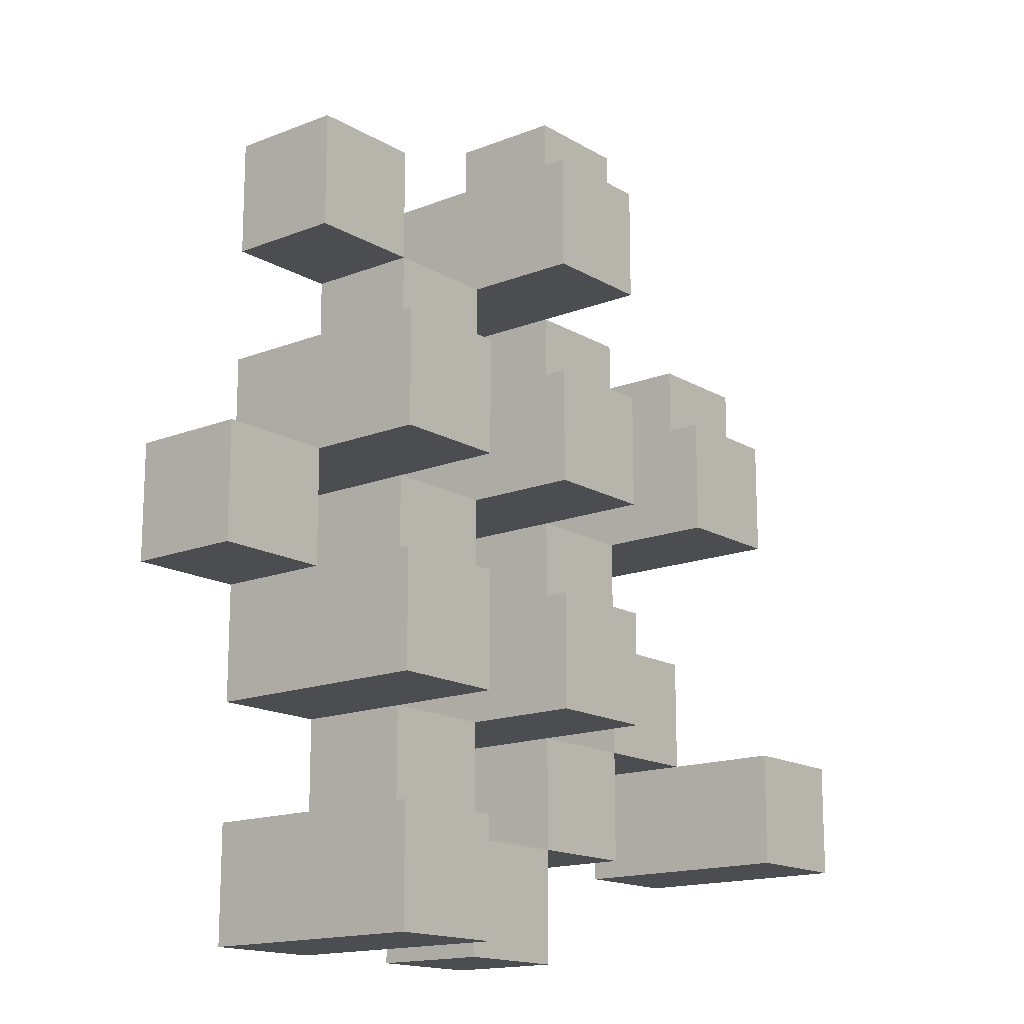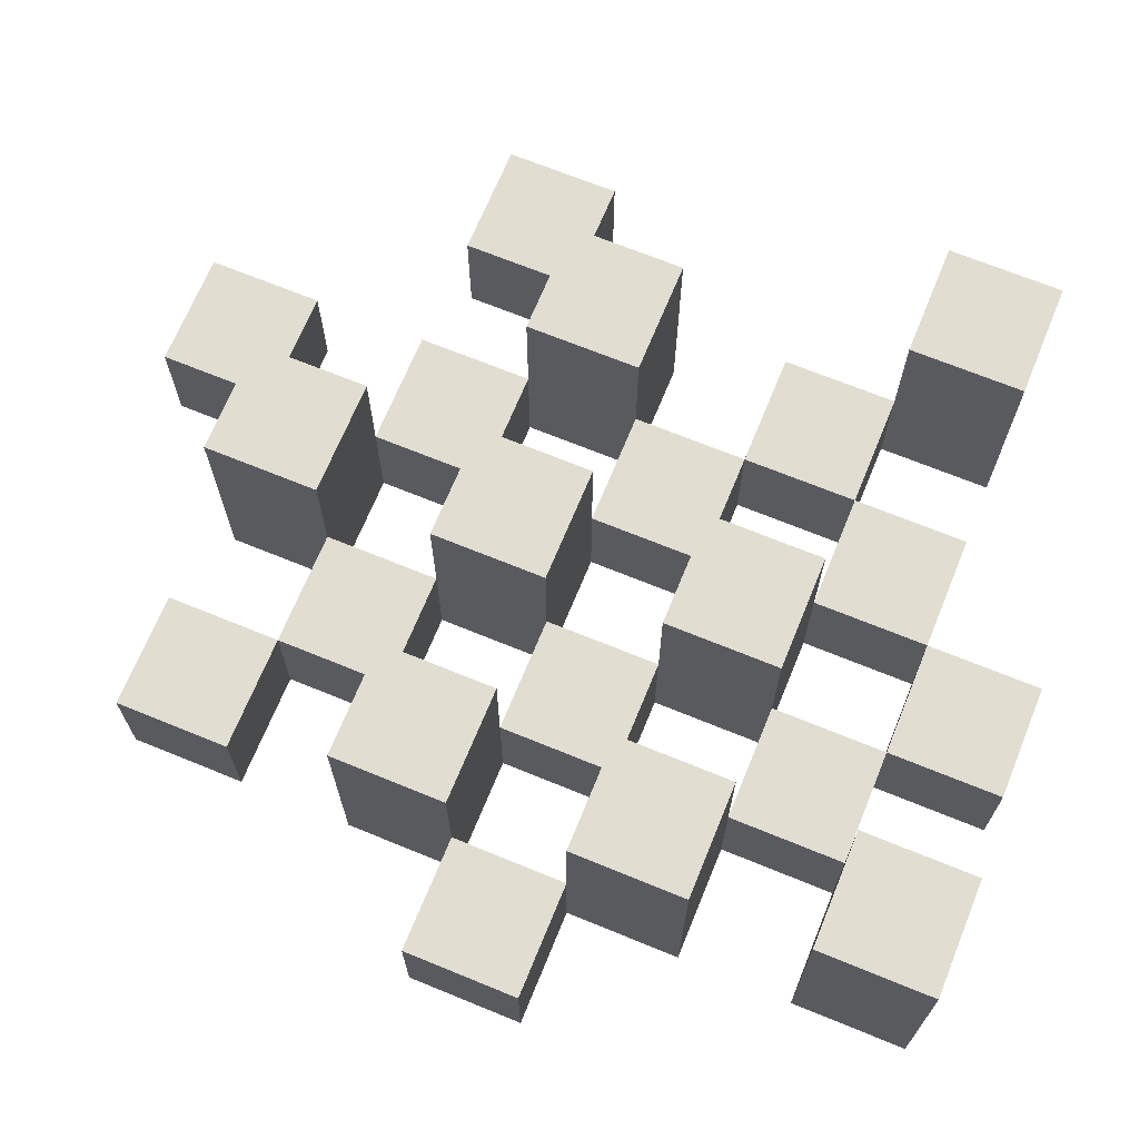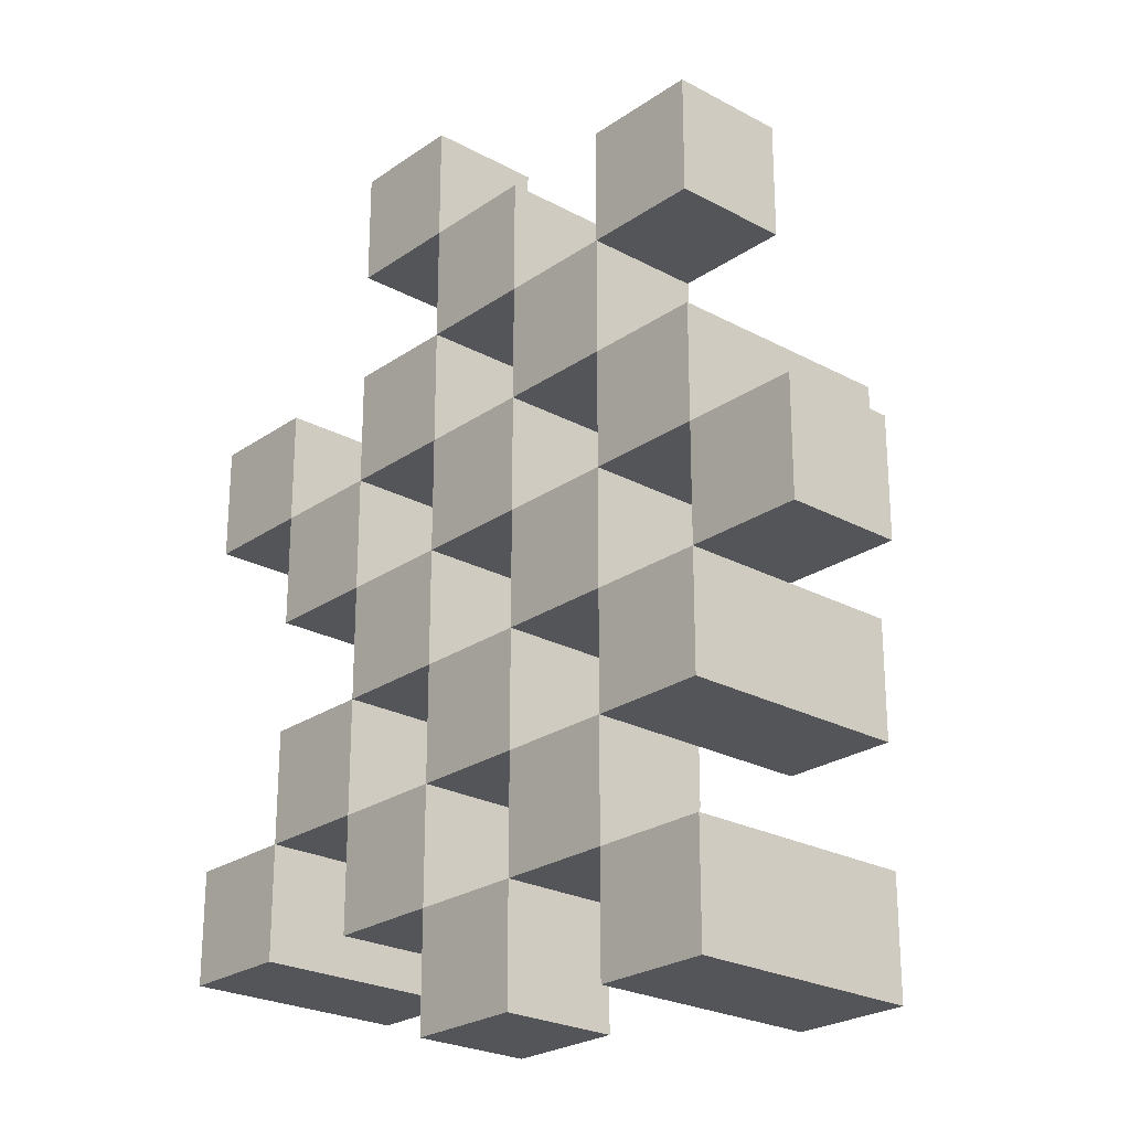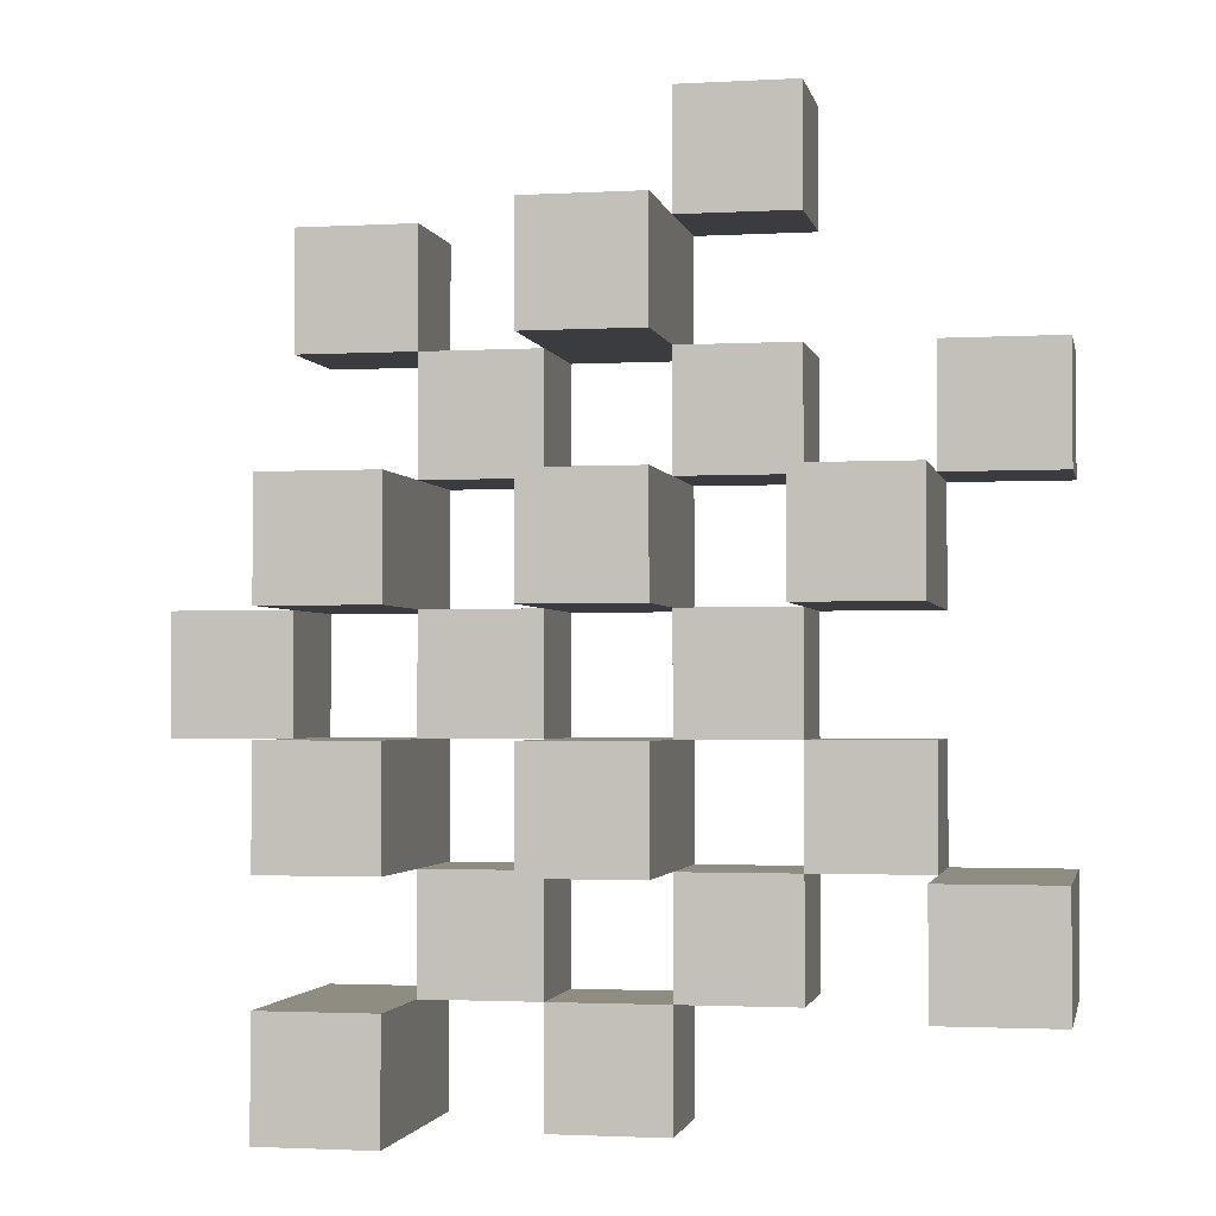
<metadata>
{"format":"obj","ext":"obj","renderer":"f3d","projection":"perspective","resolution":1024,"background":"white","views":[{"elev":-15.8,"azim":129.4,"up":"+Z"},{"elev":68.7,"azim":112.3,"up":"+Y"},{"elev":-24.5,"azim":48.4,"up":"+Z"},{"elev":-2.0,"azim":-168.8,"up":"+Z"}]}
</metadata>
<code>
o
v -5.2 0.9 20.8
v -5.1 0.9 20.8
v -5 0.9 20.8
v -4.9 0.9 20.8
v -5.2 1 20.8
v -5.1 1 20.8
v -5 1.1 20.8
v -4.9 1.1 20.8
v -5.5 0.9 20.9
v -5.4 0.9 20.9
v -5.3 0.9 20.9
v -5.2 0.9 20.9
v -5.1 0.9 20.9
v -5 0.9 20.9
v -5.3 1 20.9
v -5.2 1 20.9
v -5.1 1 20.9
v -5 1 20.9
v -5.5 1.1 20.9
v -5.4 1.1 20.9
v -5.4 0.9 21
v -5.3 0.9 21
v -5.2 0.9 21
v -5.1 0.9 21
v -5 0.9 21
v -4.9 0.9 21
v -5.4 1 21
v -5.3 1 21
v -5.2 1 21
v -5.1 1 21
v -5 1 21
v -5.2 1.1 21
v -5.1 1.1 21
v -5 1.1 21
v -4.9 1.1 21
v -5.3 0.9 21.1
v -5.2 0.9 21.1
v -5.1 0.9 21.1
v -5 0.9 21.1
v -4.9 0.9 21.1
v -4.8 0.9 21.1
v -5.3 1 21.1
v -5.2 1 21.1
v -5.1 1 21.1
v -5 1 21.1
v -4.9 1 21.1
v -4.8 1 21.1
v -5.4 0.9 21.2
v -5.3 0.9 21.2
v -5.2 0.9 21.2
v -5.1 0.9 21.2
v -5 0.9 21.2
v -4.9 0.9 21.2
v -5.3 1 21.2
v -5.2 1 21.2
v -5.1 1 21.2
v -5 1 21.2
v -4.9 1 21.2
v -5.4 1.1 21.2
v -5.3 1.1 21.2
v -5.2 1.1 21.2
v -5.1 1.1 21.2
v -5 1.1 21.2
v -4.9 1.1 21.2
v -5.5 0.9 21.3
v -5.4 0.9 21.3
v -5.3 0.9 21.3
v -5.2 0.9 21.3
v -5.1 0.9 21.3
v -5 0.9 21.3
v -5.5 1 21.3
v -5.4 1 21.3
v -5.3 1 21.3
v -5.2 1 21.3
v -5.1 1 21.3
v -5 1 21.3
v -5.2 0.9 21.4
v -5.1 0.9 21.4
v -5 0.9 21.4
v -4.9 0.9 21.4
v -5.2 1 21.4
v -5.1 1 21.4
v -5 1 21.4
v -4.9 1 21.4
v -5.2 1.1 21.4
v -5.1 1.1 21.4
v -5.3 0.9 21.5
v -5.2 0.9 21.5
v -5.3 1 21.5
v -5.2 1 21.5
v -5.2 0.9 20.9
v -5.1 0.9 20.9
v -5 0.9 20.9
v -4.9 0.9 20.9
v -5.2 1 20.9
v -5.1 1 20.9
v -5 1 20.9
v -5 1.1 20.9
v -4.9 1.1 20.9
v -5.5 0.9 21
v -5.4 0.9 21
v -5.3 0.9 21
v -5.2 0.9 21
v -5.1 0.9 21
v -5 0.9 21
v -5.4 1 21
v -5.3 1 21
v -5.2 1 21
v -5.1 1 21
v -5 1 21
v -5.5 1.1 21
v -5.4 1.1 21
v -5.4 0.9 21.1
v -5.3 0.9 21.1
v -5.2 0.9 21.1
v -5.1 0.9 21.1
v -5 0.9 21.1
v -4.9 0.9 21.1
v -5.4 1 21.1
v -5.3 1 21.1
v -5.2 1 21.1
v -5.1 1 21.1
v -5 1 21.1
v -4.9 1 21.1
v -5.2 1.1 21.1
v -5.1 1.1 21.1
v -5 1.1 21.1
v -4.9 1.1 21.1
v -5.3 0.9 21.2
v -5.2 0.9 21.2
v -5.1 0.9 21.2
v -5 0.9 21.2
v -4.9 0.9 21.2
v -4.8 0.9 21.2
v -5.3 1 21.2
v -5.2 1 21.2
v -5.1 1 21.2
v -5 1 21.2
v -4.9 1 21.2
v -4.8 1 21.2
v -5.4 0.9 21.3
v -5.3 0.9 21.3
v -5.2 0.9 21.3
v -5.1 0.9 21.3
v -5 0.9 21.3
v -4.9 0.9 21.3
v -5.4 1 21.3
v -5.3 1 21.3
v -5.2 1 21.3
v -5.1 1 21.3
v -5 1 21.3
v -5.4 1.1 21.3
v -5.3 1.1 21.3
v -5.2 1.1 21.3
v -5.1 1.1 21.3
v -5 1.1 21.3
v -4.9 1.1 21.3
v -5.5 0.9 21.4
v -5.4 0.9 21.4
v -5.3 0.9 21.4
v -5.2 0.9 21.4
v -5.1 0.9 21.4
v -5 0.9 21.4
v -5.5 1 21.4
v -5.4 1 21.4
v -5.3 1 21.4
v -5.2 1 21.4
v -5.1 1 21.4
v -5 1 21.4
v -5.2 0.9 21.5
v -5.1 0.9 21.5
v -5 0.9 21.5
v -4.9 0.9 21.5
v -5.2 1 21.5
v -5 1 21.5
v -4.9 1 21.5
v -5.2 1.1 21.5
v -5.1 1.1 21.5
v -5.3 0.9 21.6
v -5.2 0.9 21.6
v -5.3 1 21.6
v -5.2 1 21.6
v -5.5 0.9 20.9
v -5.5 1.1 20.9
v -5.5 0.9 21
v -5.5 1.1 21
v -5.5 0.9 21.3
v -5.5 1 21.3
v -5.5 0.9 21.4
v -5.5 1 21.4
v -5.4 0.9 21
v -5.4 1 21
v -5.4 0.9 21.1
v -5.4 1 21.1
v -5.4 0.9 21.2
v -5.4 1.1 21.2
v -5.4 0.9 21.3
v -5.4 1 21.3
v -5.4 1.1 21.3
v -5.3 0.9 20.9
v -5.3 1 20.9
v -5.3 0.9 21
v -5.3 1 21
v -5.3 0.9 21.1
v -5.3 1 21.1
v -5.3 0.9 21.2
v -5.3 1 21.2
v -5.3 0.9 21.3
v -5.3 1 21.3
v -5.3 0.9 21.4
v -5.3 1 21.4
v -5.3 0.9 21.5
v -5.3 1 21.5
v -5.3 0.9 21.6
v -5.3 1 21.6
v -5.2 0.9 20.8
v -5.2 1 20.8
v -5.2 0.9 20.9
v -5.2 1 20.9
v -5.2 0.9 21
v -5.2 1 21
v -5.2 1.1 21
v -5.2 0.9 21.1
v -5.2 1 21.1
v -5.2 1.1 21.1
v -5.2 0.9 21.2
v -5.2 1 21.2
v -5.2 1.1 21.2
v -5.2 0.9 21.3
v -5.2 1 21.3
v -5.2 1.1 21.3
v -5.2 0.9 21.4
v -5.2 1 21.4
v -5.2 1.1 21.4
v -5.2 0.9 21.5
v -5.2 1 21.5
v -5.2 1.1 21.5
v -5.1 0.9 20.9
v -5.1 1 20.9
v -5.1 0.9 21
v -5.1 1 21
v -5.1 0.9 21.1
v -5.1 1 21.1
v -5.1 0.9 21.2
v -5.1 1 21.2
v -5.1 0.9 21.3
v -5.1 1 21.3
v -5.1 0.9 21.4
v -5.1 1 21.4
v -5 0.9 20.8
v -5 1.1 20.8
v -5 0.9 20.9
v -5 1 20.9
v -5 1.1 20.9
v -5 0.9 21
v -5 1 21
v -5 1.1 21
v -5 0.9 21.1
v -5 1 21.1
v -5 1.1 21.1
v -5 0.9 21.2
v -5 1 21.2
v -5 1.1 21.2
v -5 0.9 21.3
v -5 1 21.3
v -5 1.1 21.3
v -5 0.9 21.4
v -5 1 21.4
v -5 0.9 21.5
v -5 1 21.5
v -4.9 0.9 21.1
v -4.9 1 21.1
v -4.9 0.9 21.2
v -4.9 1 21.2
v -5.4 0.9 20.9
v -5.4 1.1 20.9
v -5.4 0.9 21
v -5.4 1 21
v -5.4 1.1 21
v -5.4 0.9 21.3
v -5.4 1 21.3
v -5.4 0.9 21.4
v -5.4 1 21.4
v -5.3 0.9 21
v -5.3 1 21
v -5.3 0.9 21.1
v -5.3 1 21.1
v -5.3 0.9 21.2
v -5.3 1 21.2
v -5.3 1.1 21.2
v -5.3 0.9 21.3
v -5.3 1 21.3
v -5.3 1.1 21.3
v -5.2 0.9 20.9
v -5.2 1 20.9
v -5.2 0.9 21
v -5.2 1 21
v -5.2 0.9 21.1
v -5.2 1 21.1
v -5.2 0.9 21.2
v -5.2 1 21.2
v -5.2 0.9 21.3
v -5.2 1 21.3
v -5.2 0.9 21.4
v -5.2 1 21.4
v -5.2 0.9 21.5
v -5.2 1 21.5
v -5.2 0.9 21.6
v -5.2 1 21.6
v -5.1 0.9 20.8
v -5.1 1 20.8
v -5.1 0.9 20.9
v -5.1 1 20.9
v -5.1 0.9 21
v -5.1 1 21
v -5.1 1.1 21
v -5.1 0.9 21.1
v -5.1 1 21.1
v -5.1 1.1 21.1
v -5.1 0.9 21.2
v -5.1 1 21.2
v -5.1 1.1 21.2
v -5.1 0.9 21.3
v -5.1 1 21.3
v -5.1 1.1 21.3
v -5.1 0.9 21.4
v -5.1 1 21.4
v -5.1 1.1 21.4
v -5.1 0.9 21.5
v -5.1 1.1 21.5
v -5 0.9 20.9
v -5 1 20.9
v -5 0.9 21
v -5 1 21
v -5 0.9 21.1
v -5 1 21.1
v -5 0.9 21.2
v -5 1 21.2
v -5 0.9 21.3
v -5 1 21.3
v -5 0.9 21.4
v -5 1 21.4
v -4.9 0.9 20.8
v -4.9 1.1 20.8
v -4.9 0.9 20.9
v -4.9 1.1 20.9
v -4.9 0.9 21
v -4.9 1.1 21
v -4.9 0.9 21.1
v -4.9 1 21.1
v -4.9 1.1 21.1
v -4.9 0.9 21.2
v -4.9 1 21.2
v -4.9 1.1 21.2
v -4.9 0.9 21.3
v -4.9 1.1 21.3
v -4.9 0.9 21.4
v -4.9 1 21.4
v -4.9 0.9 21.5
v -4.9 1 21.5
v -4.8 0.9 21.1
v -4.8 1 21.1
v -4.8 0.9 21.2
v -4.8 1 21.2
v -5.5 0.9 20.9
v -5.5 0.9 21
v -5.5 0.9 21.3
v -5.5 0.9 21.4
v -5.4 0.9 20.9
v -5.4 0.9 21
v -5.4 0.9 21.1
v -5.4 0.9 21.2
v -5.4 0.9 21.3
v -5.4 0.9 21.4
v -5.3 0.9 20.9
v -5.3 0.9 21
v -5.3 0.9 21.1
v -5.3 0.9 21.2
v -5.3 0.9 21.3
v -5.3 0.9 21.4
v -5.3 0.9 21.5
v -5.3 0.9 21.6
v -5.2 0.9 20.8
v -5.2 0.9 20.9
v -5.2 0.9 21
v -5.2 0.9 21.1
v -5.2 0.9 21.2
v -5.2 0.9 21.3
v -5.2 0.9 21.4
v -5.2 0.9 21.5
v -5.2 0.9 21.6
v -5.1 0.9 20.8
v -5.1 0.9 20.9
v -5.1 0.9 21
v -5.1 0.9 21.1
v -5.1 0.9 21.2
v -5.1 0.9 21.3
v -5.1 0.9 21.4
v -5.1 0.9 21.5
v -5 0.9 20.8
v -5 0.9 20.9
v -5 0.9 21
v -5 0.9 21.1
v -5 0.9 21.2
v -5 0.9 21.3
v -5 0.9 21.4
v -5 0.9 21.5
v -4.9 0.9 20.8
v -4.9 0.9 20.9
v -4.9 0.9 21
v -4.9 0.9 21.1
v -4.9 0.9 21.2
v -4.9 0.9 21.3
v -4.9 0.9 21.4
v -4.9 0.9 21.5
v -4.8 0.9 21.1
v -4.8 0.9 21.2
v -5.5 1 21.3
v -5.5 1 21.4
v -5.4 1 21
v -5.4 1 21.1
v -5.4 1 21.3
v -5.4 1 21.4
v -5.3 1 20.9
v -5.3 1 21
v -5.3 1 21.1
v -5.3 1 21.2
v -5.3 1 21.3
v -5.3 1 21.4
v -5.3 1 21.5
v -5.3 1 21.6
v -5.2 1 20.8
v -5.2 1 20.9
v -5.2 1 21
v -5.2 1 21.1
v -5.2 1 21.2
v -5.2 1 21.3
v -5.2 1 21.4
v -5.2 1 21.5
v -5.2 1 21.6
v -5.1 1 20.8
v -5.1 1 20.9
v -5.1 1 21
v -5.1 1 21.1
v -5.1 1 21.2
v -5.1 1 21.3
v -5.1 1 21.4
v -5 1 20.9
v -5 1 21
v -5 1 21.1
v -5 1 21.2
v -5 1 21.3
v -5 1 21.4
v -5 1 21.5
v -4.9 1 21.1
v -4.9 1 21.2
v -4.9 1 21.4
v -4.9 1 21.5
v -4.8 1 21.1
v -4.8 1 21.2
v -5.5 1.1 20.9
v -5.5 1.1 21
v -5.4 1.1 20.9
v -5.4 1.1 21
v -5.4 1.1 21.2
v -5.4 1.1 21.3
v -5.3 1.1 21.2
v -5.3 1.1 21.3
v -5.2 1.1 21
v -5.2 1.1 21.1
v -5.2 1.1 21.2
v -5.2 1.1 21.3
v -5.2 1.1 21.4
v -5.2 1.1 21.5
v -5.1 1.1 21
v -5.1 1.1 21.1
v -5.1 1.1 21.2
v -5.1 1.1 21.3
v -5.1 1.1 21.4
v -5.1 1.1 21.5
v -5 1.1 20.8
v -5 1.1 20.9
v -5 1.1 21
v -5 1.1 21.1
v -5 1.1 21.2
v -5 1.1 21.3
v -4.9 1.1 20.8
v -4.9 1.1 20.9
v -4.9 1.1 21
v -4.9 1.1 21.1
v -4.9 1.1 21.2
v -4.9 1.1 21.3
f 5 2 1
f 6 2 5
f 7 4 3
f 8 4 7
f 15 12 11
f 16 12 15
f 17 14 13
f 18 14 17
f 19 10 9
f 20 10 19
f 27 22 21
f 28 22 27
f 29 24 23
f 30 24 29
f 31 26 25
f 32 30 29
f 33 30 32
f 34 26 31
f 35 26 34
f 42 37 36
f 43 37 42
f 44 39 38
f 45 39 44
f 46 41 40
f 47 41 46
f 54 49 48
f 55 51 50
f 56 51 55
f 57 53 52
f 58 53 57
f 59 54 48
f 60 54 59
f 61 56 55
f 62 56 61
f 63 58 57
f 64 58 63
f 71 66 65
f 72 66 71
f 73 68 67
f 74 68 73
f 75 70 69
f 76 70 75
f 81 78 77
f 82 78 81
f 83 80 79
f 84 80 83
f 85 82 81
f 86 82 85
f 89 88 87
f 90 88 89
f 91 92 95
f 95 92 96
f 93 94 97
f 97 94 98
f 98 94 99
f 100 101 106
f 102 103 107
f 107 103 108
f 104 105 109
f 109 105 110
f 100 106 111
f 111 106 112
f 113 114 119
f 119 114 120
f 115 116 121
f 121 116 122
f 117 118 123
f 123 118 124
f 121 122 125
f 125 122 126
f 123 124 127
f 127 124 128
f 129 130 135
f 135 130 136
f 131 132 137
f 137 132 138
f 133 134 139
f 139 134 140
f 141 142 147
f 147 142 148
f 143 144 149
f 149 144 150
f 145 146 151
f 147 148 152
f 152 148 153
f 149 150 154
f 154 150 155
f 151 146 156
f 156 146 157
f 158 159 164
f 164 159 165
f 160 161 166
f 166 161 167
f 162 163 168
f 168 163 169
f 170 171 174
f 172 173 175
f 175 173 176
f 174 171 177
f 177 171 178
f 179 180 181
f 181 180 182
f 185 184 183
f 186 184 185
f 189 188 187
f 190 188 189
f 193 192 191
f 194 192 193
f 197 196 195
f 198 196 197
f 199 196 198
f 202 201 200
f 203 201 202
f 206 205 204
f 207 205 206
f 210 209 208
f 211 209 210
f 214 213 212
f 215 213 214
f 218 217 216
f 219 217 218
f 223 221 220
f 223 222 221
f 224 222 223
f 225 222 224
f 229 227 226
f 229 228 227
f 230 228 229
f 231 228 230
f 235 233 232
f 235 234 233
f 236 234 235
f 237 234 236
f 240 239 238
f 241 239 240
f 244 243 242
f 245 243 244
f 248 247 246
f 249 247 248
f 252 251 250
f 253 251 252
f 254 251 253
f 258 256 255
f 258 257 256
f 259 257 258
f 260 257 259
f 264 262 261
f 264 263 262
f 265 263 264
f 266 263 265
f 269 268 267
f 270 268 269
f 273 272 271
f 274 272 273
f 275 276 277
f 277 276 278
f 278 276 279
f 280 281 282
f 282 281 283
f 284 285 286
f 286 285 287
f 288 289 291
f 289 290 291
f 291 290 292
f 292 290 293
f 294 295 296
f 296 295 297
f 298 299 300
f 300 299 301
f 302 303 304
f 304 303 305
f 306 307 308
f 308 307 309
f 310 311 312
f 312 311 313
f 314 315 317
f 315 316 317
f 317 316 318
f 318 316 319
f 320 321 323
f 321 322 323
f 323 322 324
f 324 322 325
f 326 327 329
f 327 328 329
f 329 328 330
f 331 332 333
f 333 332 334
f 335 336 337
f 337 336 338
f 339 340 341
f 341 340 342
f 343 344 345
f 345 344 346
f 347 348 349
f 349 348 350
f 350 348 351
f 352 353 355
f 353 354 355
f 355 354 356
f 357 358 359
f 359 358 360
f 361 362 363
f 363 362 364
f 369 366 365
f 370 366 369
f 373 368 367
f 374 368 373
f 376 371 370
f 377 371 376
f 378 373 372
f 379 373 378
f 384 376 375
f 385 376 384
f 386 378 377
f 387 378 386
f 388 380 379
f 389 380 388
f 390 382 381
f 391 382 390
f 392 384 383
f 393 384 392
f 394 386 385
f 395 386 394
f 396 388 387
f 397 388 396
f 398 390 389
f 399 390 398
f 401 394 393
f 402 394 401
f 403 396 395
f 404 396 403
f 405 398 397
f 406 398 405
f 408 401 400
f 409 401 408
f 410 403 402
f 411 403 410
f 412 405 404
f 413 405 412
f 414 407 406
f 415 407 414
f 416 412 411
f 417 412 416
f 418 419 422
f 422 419 423
f 420 421 425
f 425 421 426
f 424 425 433
f 433 425 434
f 426 427 435
f 435 427 436
f 428 429 437
f 437 429 438
f 430 431 439
f 439 431 440
f 432 433 441
f 441 433 442
f 442 443 448
f 448 443 449
f 444 445 450
f 450 445 451
f 446 447 452
f 452 447 453
f 453 454 457
f 457 454 458
f 455 456 459
f 459 456 460
f 461 462 463
f 463 462 464
f 465 466 467
f 467 466 468
f 469 470 475
f 475 470 476
f 471 472 477
f 477 472 478
f 473 474 479
f 479 474 480
f 481 482 487
f 487 482 488
f 483 484 489
f 489 484 490
f 485 486 491
f 491 486 492

</code>
